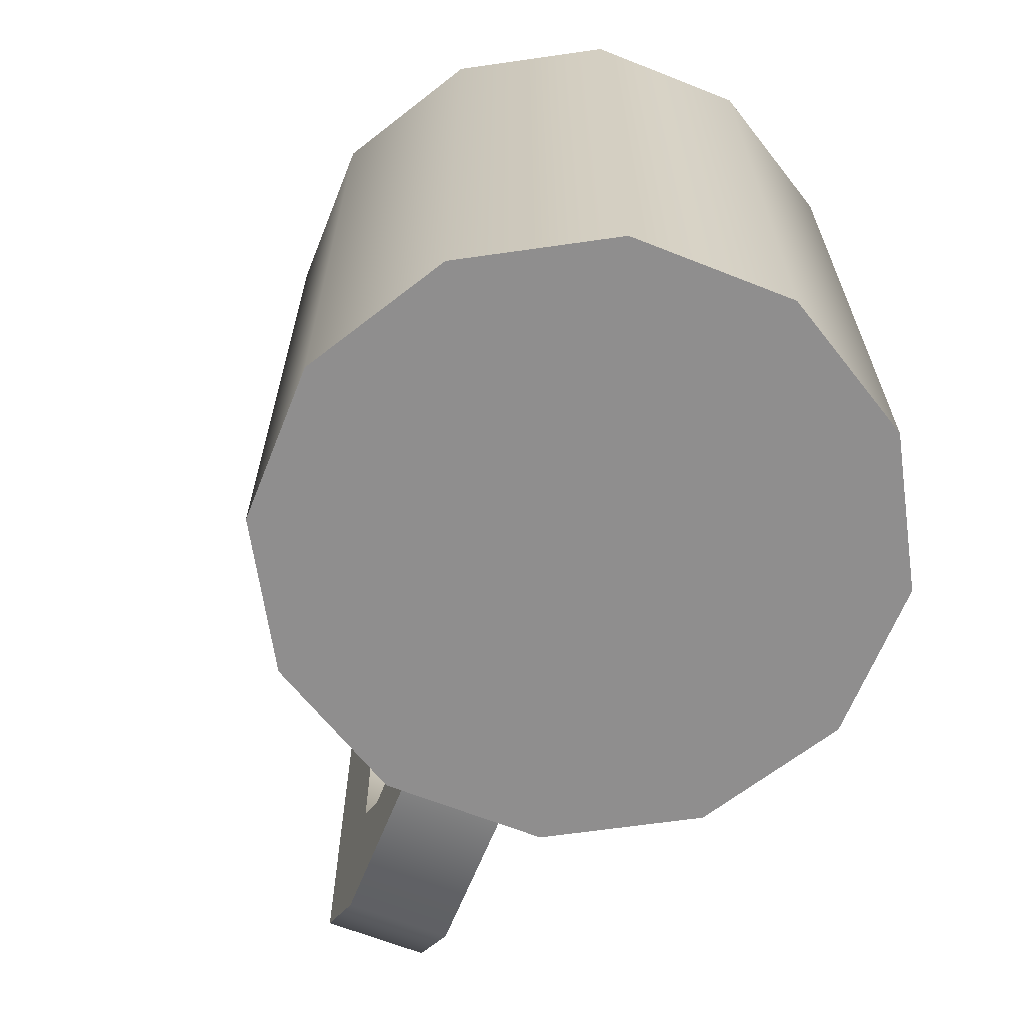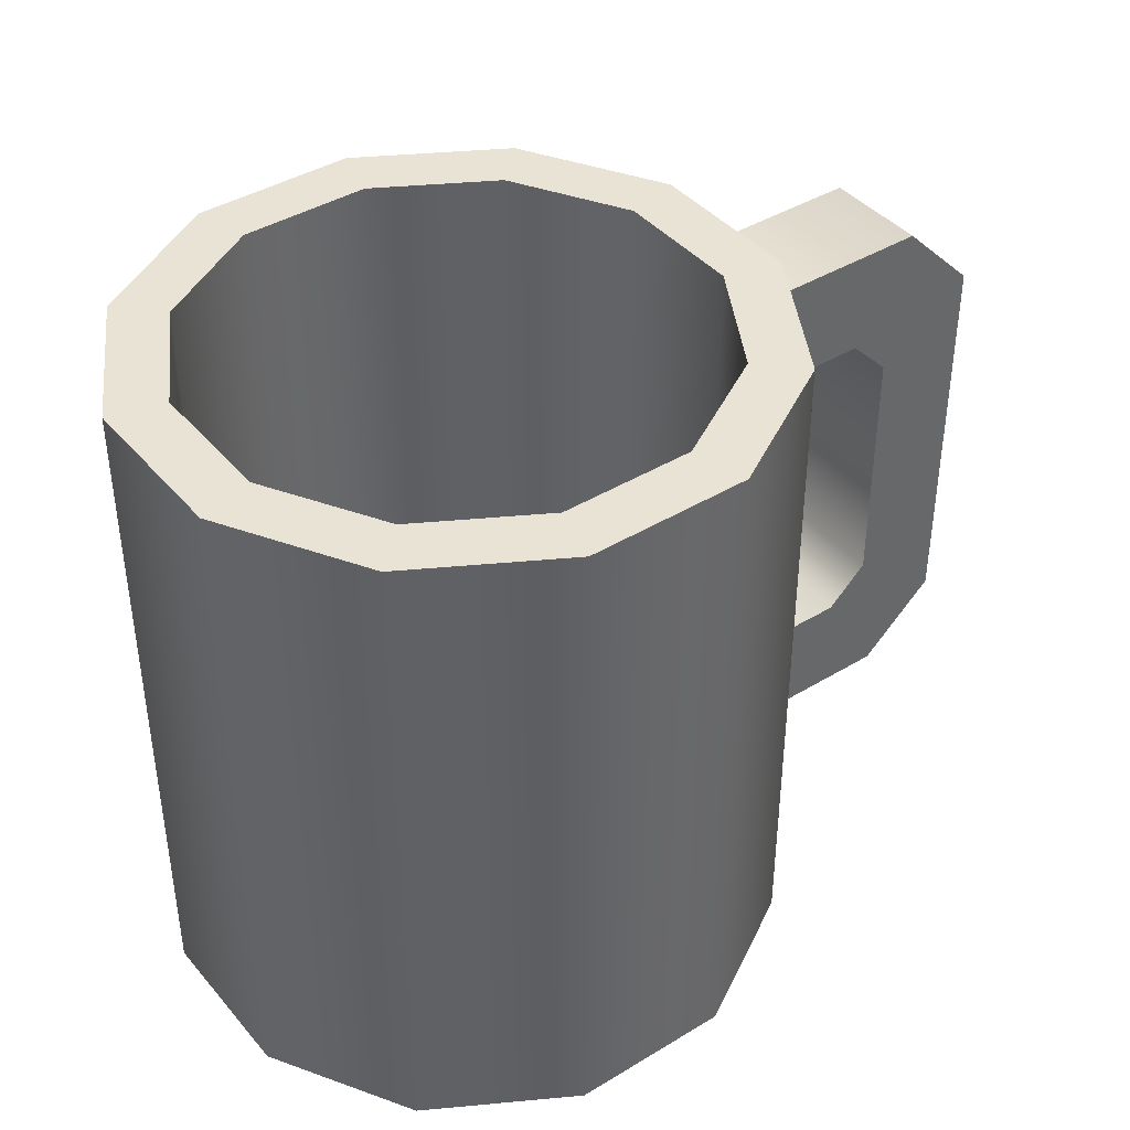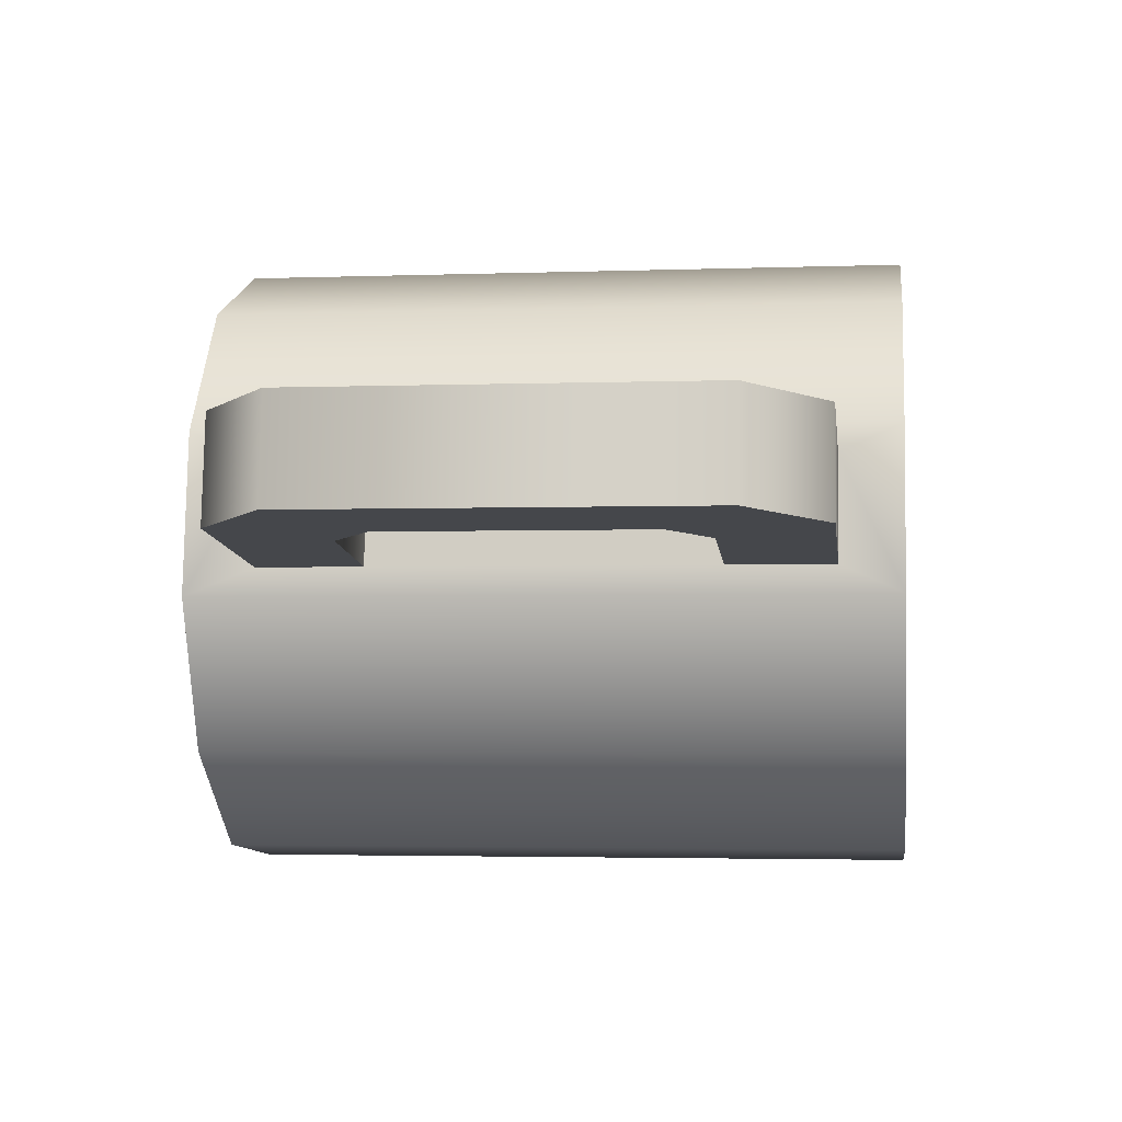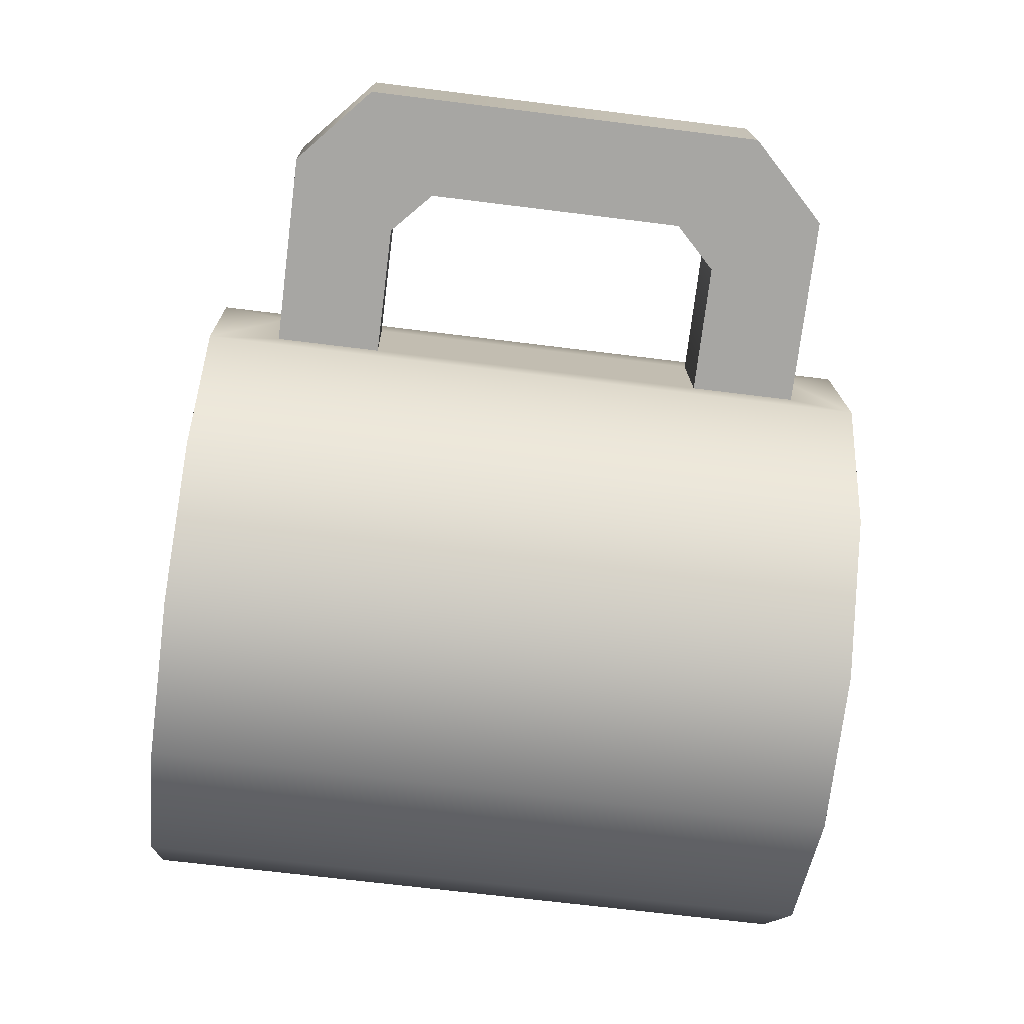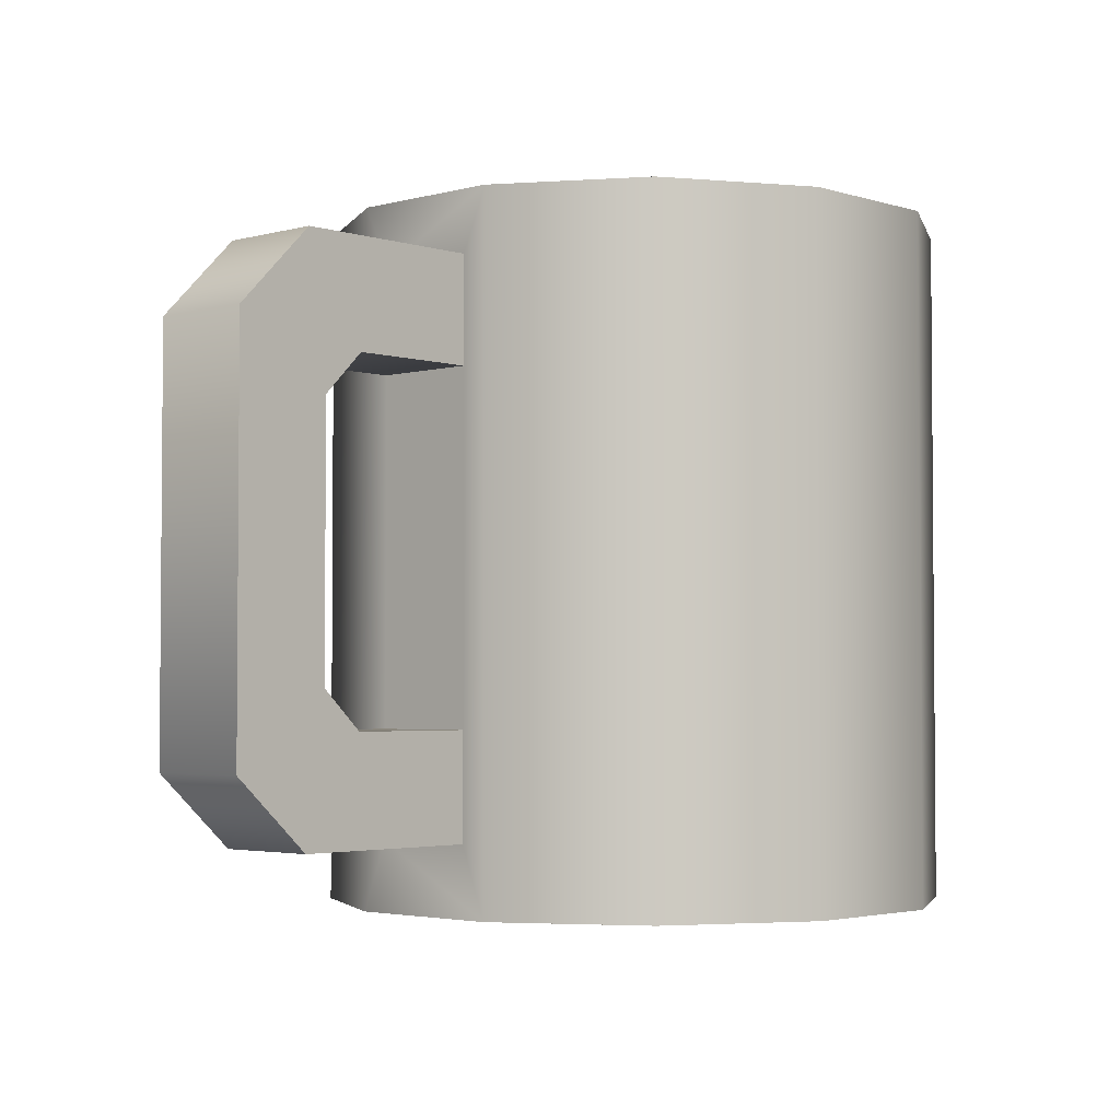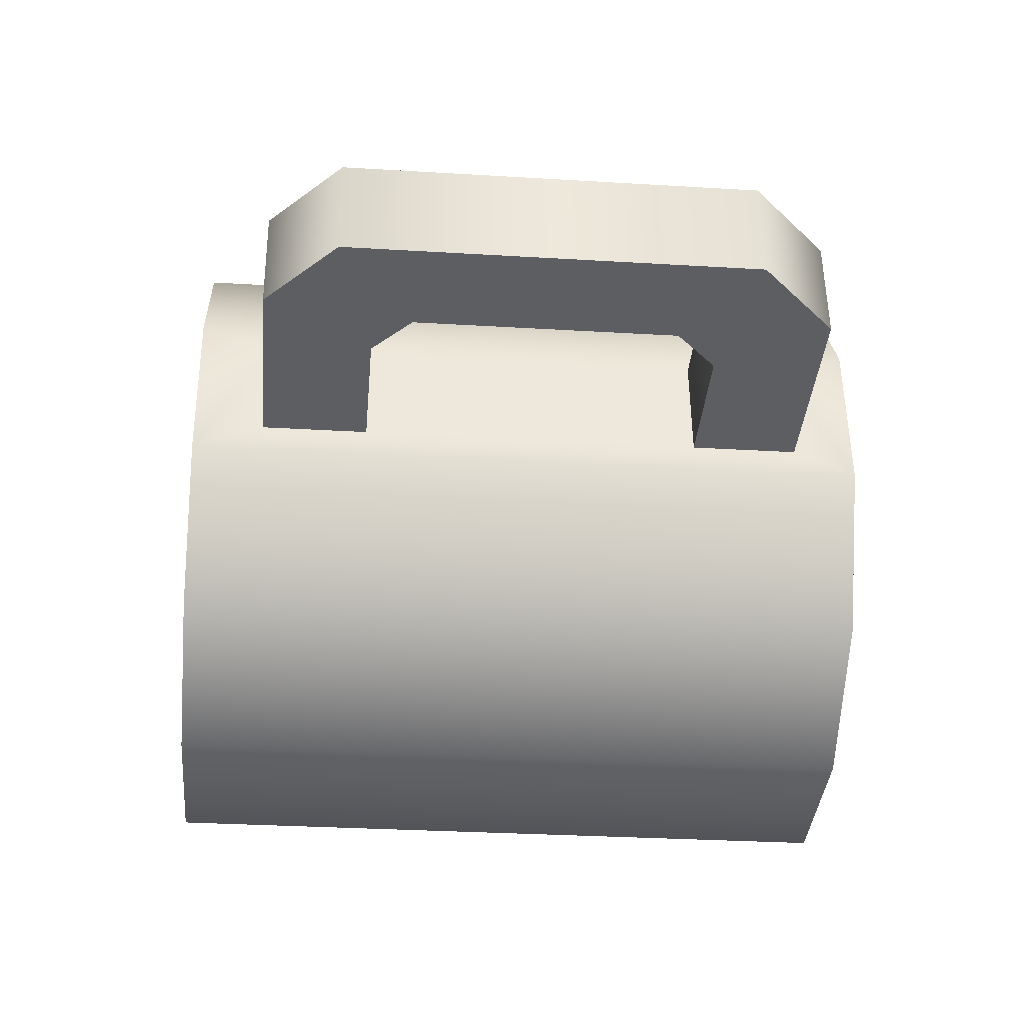
<metadata>
{"format":"obj","ext":"obj","renderer":"f3d","projection":"perspective","resolution":1024,"background":"white","views":[{"elev":-65.0,"azim":-119.3,"up":"+Y"},{"elev":41.1,"azim":-43.9,"up":"+Y"},{"elev":-2.9,"azim":97.2,"up":"+Z"},{"elev":-66.5,"azim":82.8,"up":"+Z"},{"elev":-3.0,"azim":125.6,"up":"+Y"},{"elev":-29.9,"azim":84.9,"up":"+Z"}]}
</metadata>
<code>
v -0.2616 -0.2021 0.1214
v -0.1797 0.2679 0.1842
v -0.1797 -0.2021 0.1842
v -0.2616 0.2679 0.1214
v -0.07741 -0.2021 0.1977
v -0.2813 -0.2021 0.07368
v -0.197 0.2679 0.2258
v -0.07741 0.2679 0.1977
v -0.2876 -0.2021 -0.07632
v -0.3011 -0.2021 0.026
v -0.2813 0.2679 0.07368
v -0.3457 0.2679 0.03187
v -0.07154 0.2679 0.2423
v -0.02973 -0.2021 0.1779
v -0.2248 -0.2021 -0.1582
v -0.3215 0.2679 0.09031
v -0.3011 0.2679 0.026
v -0.197 -0.2679 0.2258
v -0.0131 0.2679 0.2181
v -0.02973 0.2679 0.1779
v -0.2248 0.2679 -0.1582
v -0.2973 0.2679 0.1488
v -0.3215 -0.2679 0.09031
v -0.3292 0.2679 -0.09355
v -0.07154 -0.2679 0.2423
v 0.01795 -0.2021 0.1582
v -0.1771 -0.2021 -0.1779
v -0.2876 0.2679 -0.07632
v -0.1771 0.2679 -0.1779
v -0.2973 -0.2679 0.1488
v -0.3457 -0.2679 0.03187
v -0.2522 -0.2679 -0.1939
v -0.0131 -0.2679 0.2181
v 0.04534 0.2679 0.1939
v 0.01794 0.2679 0.1582
v -0.2522 0.2679 -0.1939
v -0.1937 0.2679 -0.2181
v -0.3292 -0.2679 -0.09354
v -0.1937 -0.2679 -0.2181
v 0.08078 -0.2021 0.07632
v -0.1294 -0.2021 -0.1977
v -0.1294 0.2679 -0.1977
v -0.1353 -0.2679 -0.2423
v 0.04534 -0.2679 0.1939
v 0.08079 0.2679 0.07632
v -0.1353 0.2679 -0.2423
v 0.1224 0.2679 0.09355
v 0.09427 0.2679 -0.026
v -0.02709 -0.2021 -0.1842
v -0.02709 0.2679 -0.1842
v -0.009866 -0.2679 -0.2258
v 0.1224 -0.2679 0.09355
v 0.09426 -0.2021 -0.026
v -0.009868 0.2679 -0.2258
v 0.1252 -0.213 0.07191
v 0.1389 0.2679 -0.03187
v 0.07452 0.2679 -0.07368
v 0.05477 -0.2021 -0.1214
v 0.05478 0.2679 -0.1214
v 0.1389 -0.2679 -0.03187
v 0.1252 0.2196 0.07192
v 0.07451 -0.2021 -0.07368
v 0.09049 0.2679 -0.1488
v 0.09049 -0.2679 -0.1488
v 0.136 -0.213 -0.01025
v 0.136 0.2196 -0.01025
v 0.136 -0.1301 -0.01024
v 0.2742 -0.213 0.09156
v 0.1252 -0.1301 0.07193
v 0.2742 0.2196 0.09155
v 0.1147 0.2679 -0.09032
v 0.1147 -0.2679 -0.09032
v 0.136 0.1367 -0.01024
v 0.3457 -0.1579 0.01737
v 0.2851 -0.213 0.009395
v 0.3349 -0.1579 0.09956
v 0.1252 0.1367 0.07193
v 0.3349 0.1584 0.09956
v 0.2851 0.2196 0.009395
v 0.2366 -0.1301 0.002996
v 0.2257 -0.1301 0.08517
v 0.2257 0.1367 0.08517
v 0.3457 0.1584 0.01736
v 0.2366 0.1367 0.002992
v 0.2688 -0.09985 0.007239
v 0.258 -0.09985 0.08942
v 0.258 0.1042 0.08942
v 0.2688 0.1042 0.007247
v -0.1797 -0.2021 0.1842
v -0.1798 0.2679 0.1842
v -0.2616 -0.2021 0.1214
v -0.2616 0.2678 0.1214
v -0.0774 -0.2021 0.1977
v -0.2814 -0.2021 0.0737
v -0.1969 0.2678 0.2257
v -0.0774 0.2678 0.1977
v -0.2877 -0.2021 -0.07634
v -0.3011 -0.2021 0.02601
v -0.2814 0.2679 0.0737
v -0.3457 0.2678 0.03187
v -0.07155 0.2678 0.2423
v -0.02971 -0.2021 0.178
v -0.2248 -0.2021 -0.1582
v -0.3215 0.2679 0.09029
v -0.3011 0.2678 0.02601
v -0.1969 -0.2679 0.2257
v -0.01312 0.2678 0.2181
v -0.02971 0.2678 0.178
v -0.2248 0.2678 -0.1582
v -0.2973 0.2679 0.1487
v -0.3215 -0.2679 0.09029
v -0.3291 0.2679 -0.09353
v -0.07155 -0.2678 0.2423
v 0.01798 -0.2021 0.1582
v -0.1771 -0.2021 -0.178
v -0.2876 0.2678 -0.07634
v -0.1771 0.2679 -0.178
v -0.2973 -0.2679 0.1487
v -0.3457 -0.2679 0.03187
v -0.2521 -0.2678 -0.1939
v -0.01312 -0.2678 0.2181
v 0.04531 0.2678 0.1939
v 0.01798 0.2679 0.1582
v -0.2521 0.2678 -0.1939
v -0.1937 0.2678 -0.2181
v -0.3291 -0.2678 -0.09353
v -0.1937 -0.2678 -0.2181
v 0.08083 -0.2021 0.07634
v -0.1294 -0.2021 -0.1977
v -0.1294 0.2678 -0.1977
v -0.1353 -0.2678 -0.2423
v 0.04531 -0.2678 0.1939
v 0.08082 0.2678 0.07634
v -0.1353 0.2678 -0.2423
v 0.1223 0.2679 0.09353
v 0.09431 0.2678 -0.02601
v -0.02708 -0.2021 -0.1842
v -0.02707 0.2679 -0.1842
v -0.009884 -0.2678 -0.2257
v 0.1223 -0.2679 0.09353
v 0.09432 -0.2021 -0.02601
v -0.009882 0.2678 -0.2257
v 0.1252 -0.213 0.07189
v 0.1388 0.2679 -0.03187
v 0.07457 0.2679 -0.0737
v 0.05482 -0.2021 -0.1214
v 0.05482 0.2678 -0.1214
v 0.1388 -0.2679 -0.03187
v 0.1252 0.2196 0.07188
v 0.07457 -0.2021 -0.0737
v 0.09045 0.2679 -0.1487
v 0.09044 -0.2679 -0.1487
v 0.136 -0.213 -0.01022
v 0.136 0.2196 -0.01022
v 0.136 -0.1302 -0.01022
v 0.2742 -0.213 0.09152
v 0.1252 -0.1302 0.07187
v 0.2742 0.2196 0.09153
v 0.1146 0.2679 -0.09029
v 0.1146 -0.2679 -0.09029
v 0.136 0.1368 -0.01023
v 0.3457 -0.1579 0.01742
v 0.285 -0.213 0.009412
v 0.3349 -0.1579 0.0995
v 0.1252 0.1368 0.07188
v 0.3349 0.1584 0.0995
v 0.285 0.2196 0.009412
v 0.2366 -0.1302 0.003035
v 0.2258 -0.1302 0.08514
v 0.2258 0.1368 0.08514
v 0.3457 0.1584 0.01742
v 0.2366 0.1368 0.003039
v 0.2689 -0.09986 0.007297
v 0.2581 -0.09987 0.08939
v 0.2581 0.1042 0.08939
v 0.2689 0.1042 0.007289
g mesh1-geometry-0
f 1 2 3
f 2 1 4
f 2 5 3
f 3 6 1
f 6 4 1
f 4 7 2
f 5 2 8
f 9 3 5
f 6 3 10
f 4 6 11
f 12 7 4
f 2 7 13
f 2 13 8
f 8 14 5
f 10 3 9
f 9 5 15
f 10 11 6
f 16 7 12
f 17 12 4
f 18 13 7
f 8 13 19
f 14 8 20
f 15 5 14
f 9 17 10
f 21 9 15
f 11 10 17
f 7 16 22
f 12 23 16
f 12 17 24
f 13 18 25
f 22 18 7
f 25 19 13
f 8 19 20
f 20 26 14
f 15 14 27
f 17 9 28
f 9 21 28
f 15 29 21
f 16 30 22
f 23 12 31
f 30 16 23
f 24 17 28
f 24 31 12
f 18 32 25
f 18 22 30
f 19 25 33
f 20 19 34
f 26 20 35
f 27 14 26
f 29 15 27
f 36 28 21
f 37 21 29
f 38 23 31
f 23 38 30
f 24 28 36
f 31 24 38
f 18 38 32
f 25 32 39
f 30 38 18
f 25 39 33
f 33 34 19
f 20 34 35
f 35 40 26
f 27 26 41
f 27 42 29
f 36 21 37
f 37 29 42
f 32 24 36
f 24 32 38
f 36 39 32
f 33 39 43
f 34 33 44
f 35 34 45
f 40 35 45
f 41 26 40
f 42 27 41
f 39 36 37
f 37 42 46
f 37 43 39
f 33 43 44
f 44 47 34
f 45 34 47
f 48 40 45
f 41 40 49
f 41 50 42
f 46 42 50
f 43 37 46
f 44 43 51
f 47 44 52
f 45 47 48
f 40 48 53
f 49 40 53
f 50 41 49
f 46 50 54
f 46 51 43
f 44 51 52
f 52 55 47
f 48 47 56
f 57 53 48
f 49 53 58
f 58 50 49
f 54 50 59
f 51 46 54
f 52 51 60
f 55 52 60
f 61 47 55
f 47 61 56
f 48 56 57
f 53 57 62
f 50 58 59
f 54 59 63
f 63 51 54
f 60 51 64
f 55 60 65
f 56 61 66
f 57 56 59
f 59 62 57
f 62 59 58
f 63 59 56
f 51 63 64
f 65 60 67
f 65 68 55
f 68 69 55
f 70 66 61
f 56 66 60
f 71 64 63
f 64 71 72
f 72 56 60
f 67 60 73
f 74 65 67
f 68 65 75
f 69 68 76
f 67 77 69
f 77 78 61
f 66 70 79
f 61 78 70
f 73 60 66
f 56 72 71
f 77 67 73
f 65 74 75
f 74 67 80
f 75 76 68
f 69 76 81
f 81 67 69
f 82 78 77
f 78 79 70
f 83 66 79
f 66 84 73
f 73 82 77
f 76 75 74
f 67 81 80
f 74 80 85
f 81 76 86
f 87 78 82
f 79 78 83
f 84 66 83
f 82 73 84
f 74 78 76
f 86 80 81
f 80 86 85
f 74 85 83
f 86 76 78
f 86 78 87
f 84 87 82
f 78 74 83
f 83 88 84
f 86 88 85
f 83 85 88
f 88 86 87
f 87 84 88
g mesh1-geometry-1
f 89 90 91
f 92 91 90
f 89 93 90
f 91 94 89
f 91 92 94
f 90 95 92
f 96 90 93
f 93 89 97
f 98 89 94
f 99 94 92
f 92 95 100
f 101 95 90
f 96 101 90
f 93 102 96
f 97 89 98
f 103 93 97
f 94 99 98
f 100 95 104
f 92 100 105
f 95 101 106
f 107 101 96
f 108 96 102
f 102 93 103
f 98 105 97
f 103 97 109
f 105 98 99
f 110 104 95
f 104 111 100
f 112 105 100
f 113 106 101
f 95 106 110
f 101 107 113
f 108 107 96
f 102 114 108
f 115 102 103
f 116 97 105
f 116 109 97
f 109 117 103
f 110 118 104
f 119 100 111
f 111 104 118
f 116 105 112
f 100 119 112
f 113 120 106
f 118 110 106
f 121 113 107
f 122 107 108
f 123 108 114
f 114 102 115
f 115 103 117
f 109 116 124
f 117 109 125
f 119 111 126
f 118 126 111
f 124 116 112
f 126 112 119
f 120 126 106
f 127 120 113
f 106 126 118
f 121 127 113
f 107 122 121
f 123 122 108
f 114 128 123
f 129 114 115
f 117 130 115
f 125 109 124
f 130 117 125
f 124 112 120
f 126 120 112
f 120 127 124
f 131 127 121
f 132 121 122
f 133 122 123
f 133 123 128
f 128 114 129
f 129 115 130
f 125 124 127
f 134 130 125
f 127 131 125
f 132 131 121
f 122 135 132
f 135 122 133
f 133 128 136
f 137 128 129
f 130 138 129
f 138 130 134
f 134 125 131
f 139 131 132
f 140 132 135
f 136 135 133
f 141 136 128
f 141 128 137
f 137 129 138
f 142 138 134
f 131 139 134
f 140 139 132
f 135 143 140
f 144 135 136
f 136 141 145
f 146 141 137
f 137 138 146
f 147 138 142
f 142 134 139
f 148 139 140
f 148 140 143
f 143 135 149
f 144 149 135
f 145 144 136
f 150 145 141
f 147 146 138
f 151 147 142
f 142 139 151
f 152 139 148
f 153 148 143
f 154 149 144
f 147 144 145
f 145 150 147
f 146 147 150
f 144 147 151
f 152 151 139
f 155 148 153
f 143 156 153
f 143 157 156
f 149 154 158
f 148 154 144
f 151 152 159
f 160 159 152
f 148 144 160
f 161 148 155
f 155 153 162
f 163 153 156
f 164 156 157
f 157 165 155
f 149 166 165
f 167 158 154
f 158 166 149
f 154 148 161
f 159 160 144
f 161 155 165
f 163 162 153
f 168 155 162
f 156 164 163
f 169 164 157
f 157 155 169
f 165 166 170
f 158 167 166
f 167 154 171
f 161 172 154
f 165 170 161
f 162 163 164
f 168 169 155
f 173 168 162
f 174 164 169
f 170 166 175
f 171 166 167
f 171 154 172
f 172 161 170
f 164 166 162
f 169 168 174
f 173 174 168
f 171 173 162
f 166 164 174
f 175 166 174
f 170 175 172
f 171 162 166
f 172 176 171
f 173 176 174
f 176 173 171
f 175 174 176
f 176 172 175

</code>
